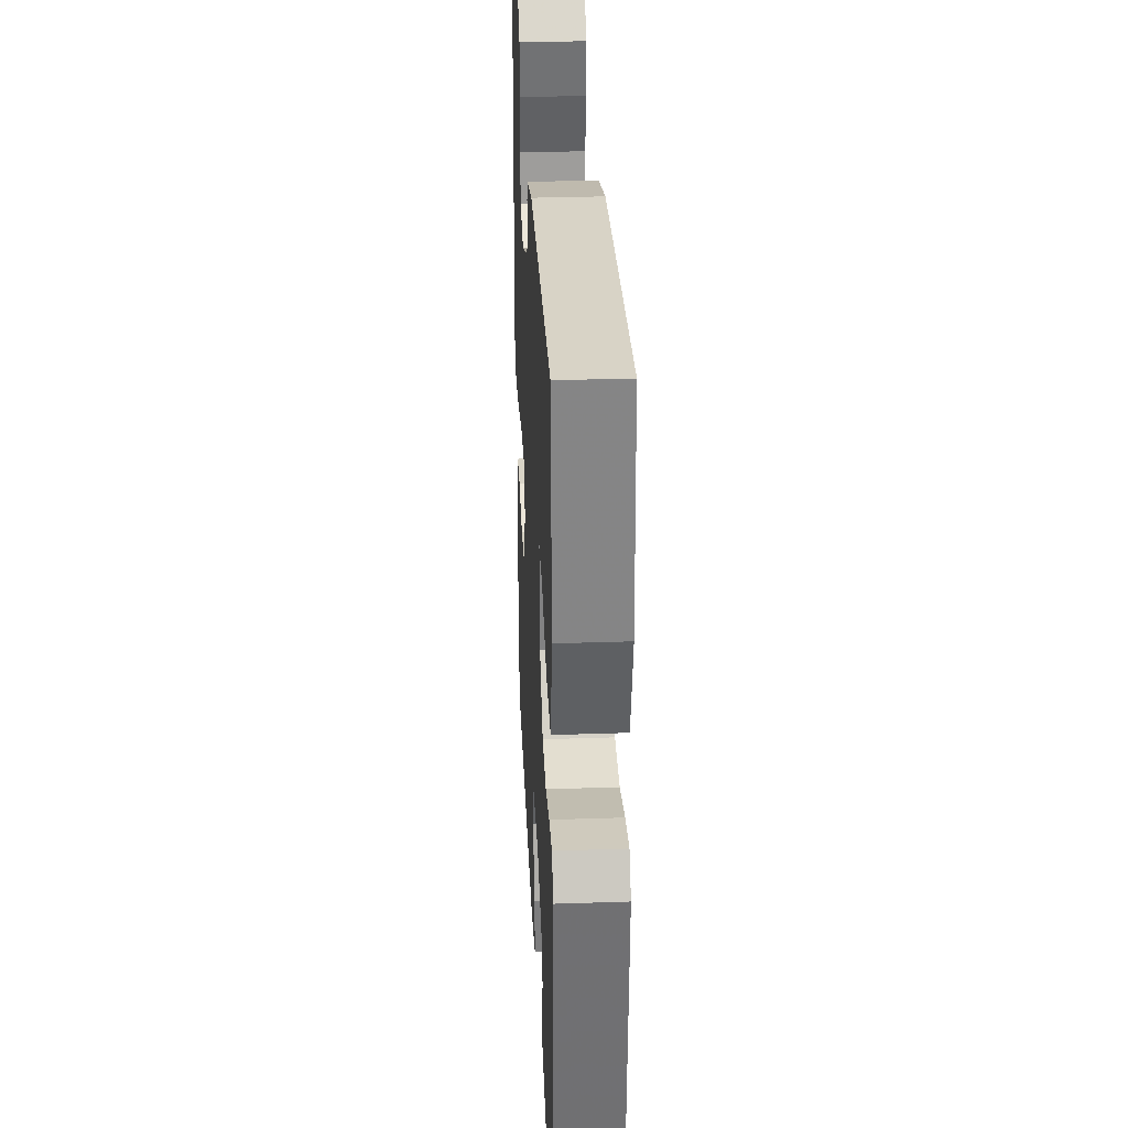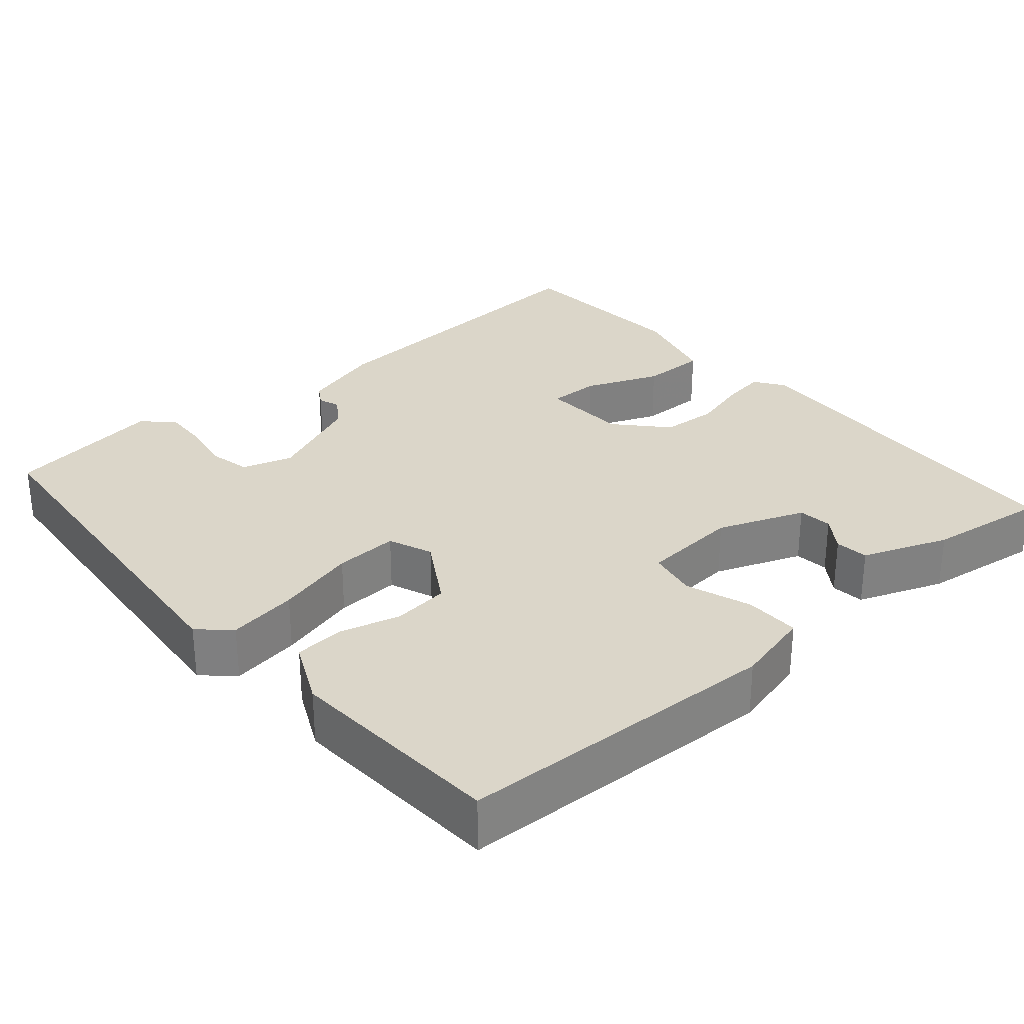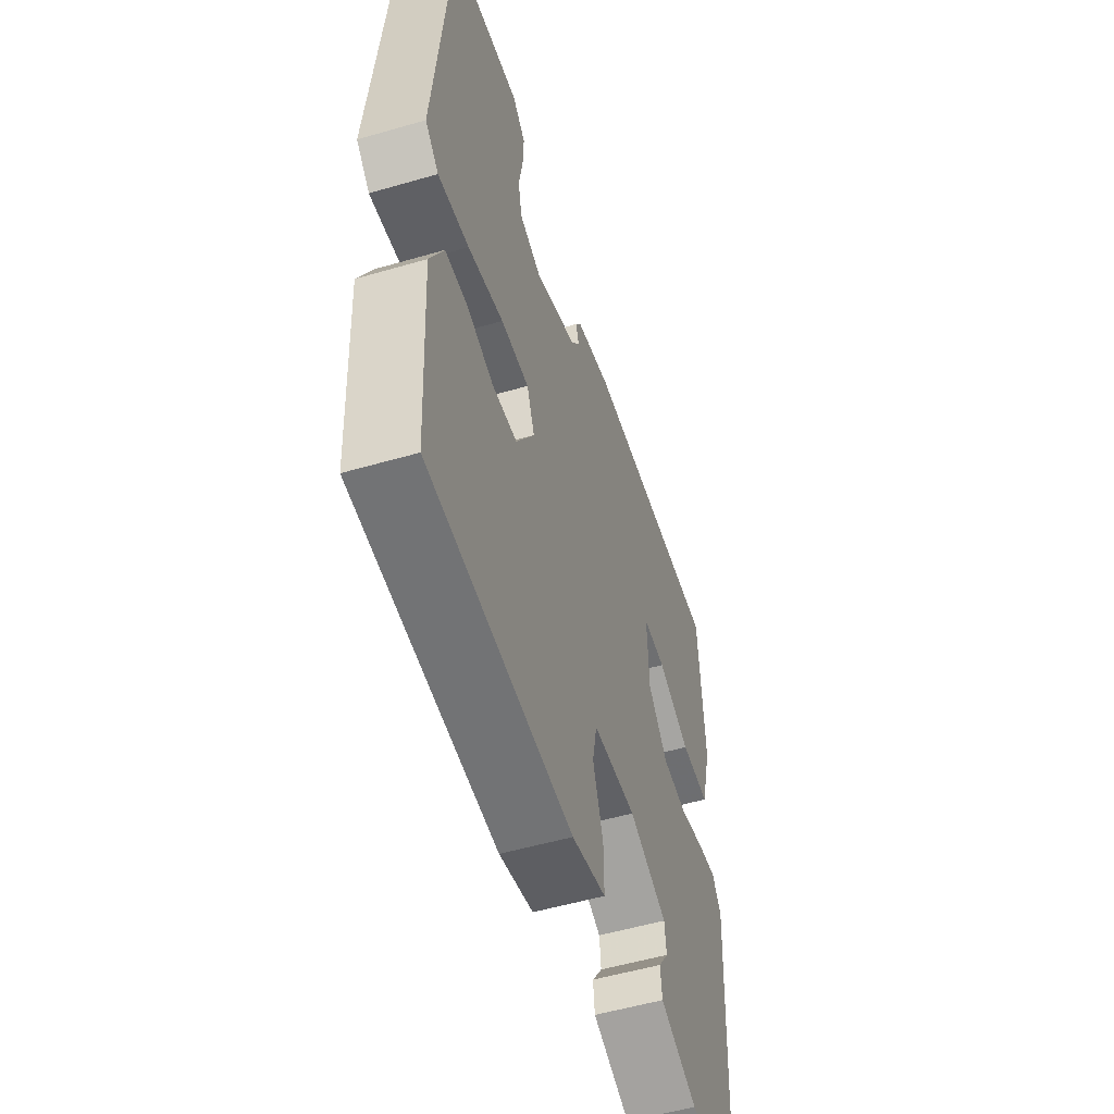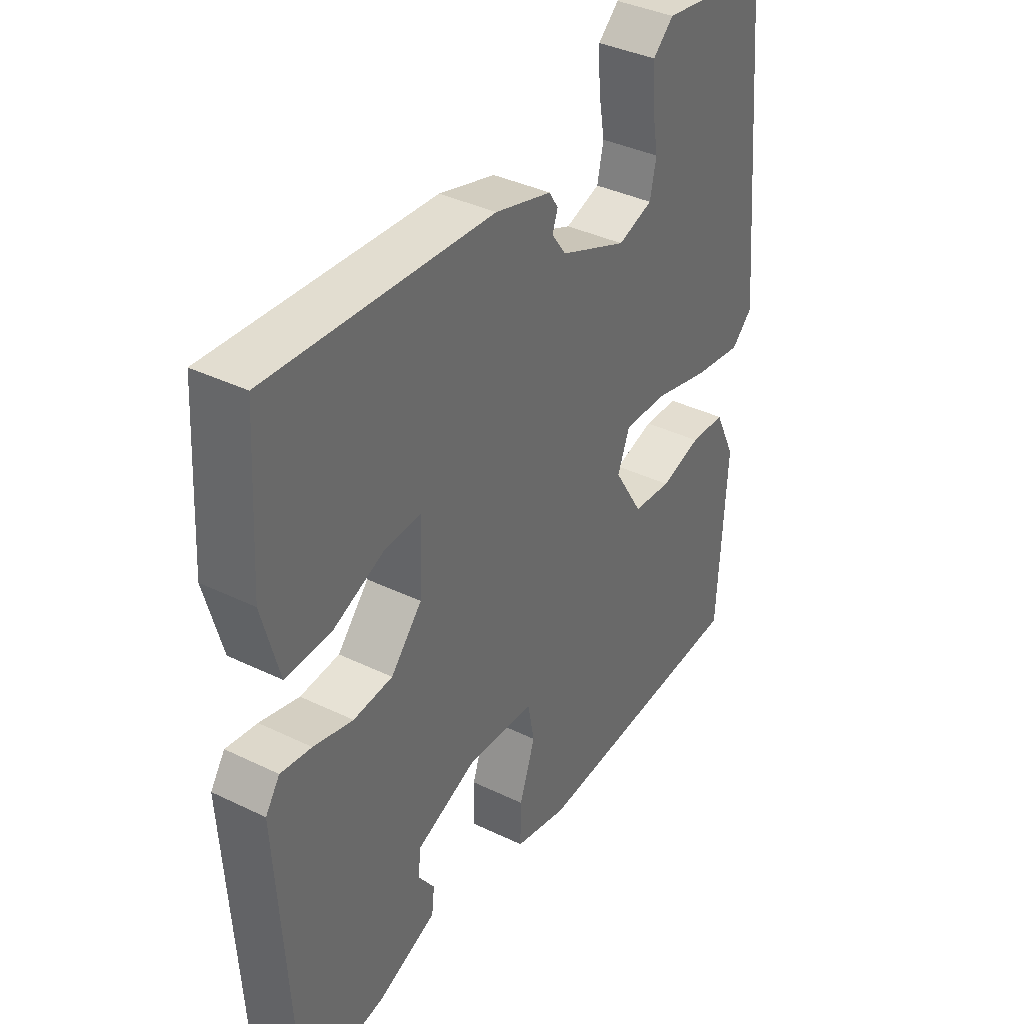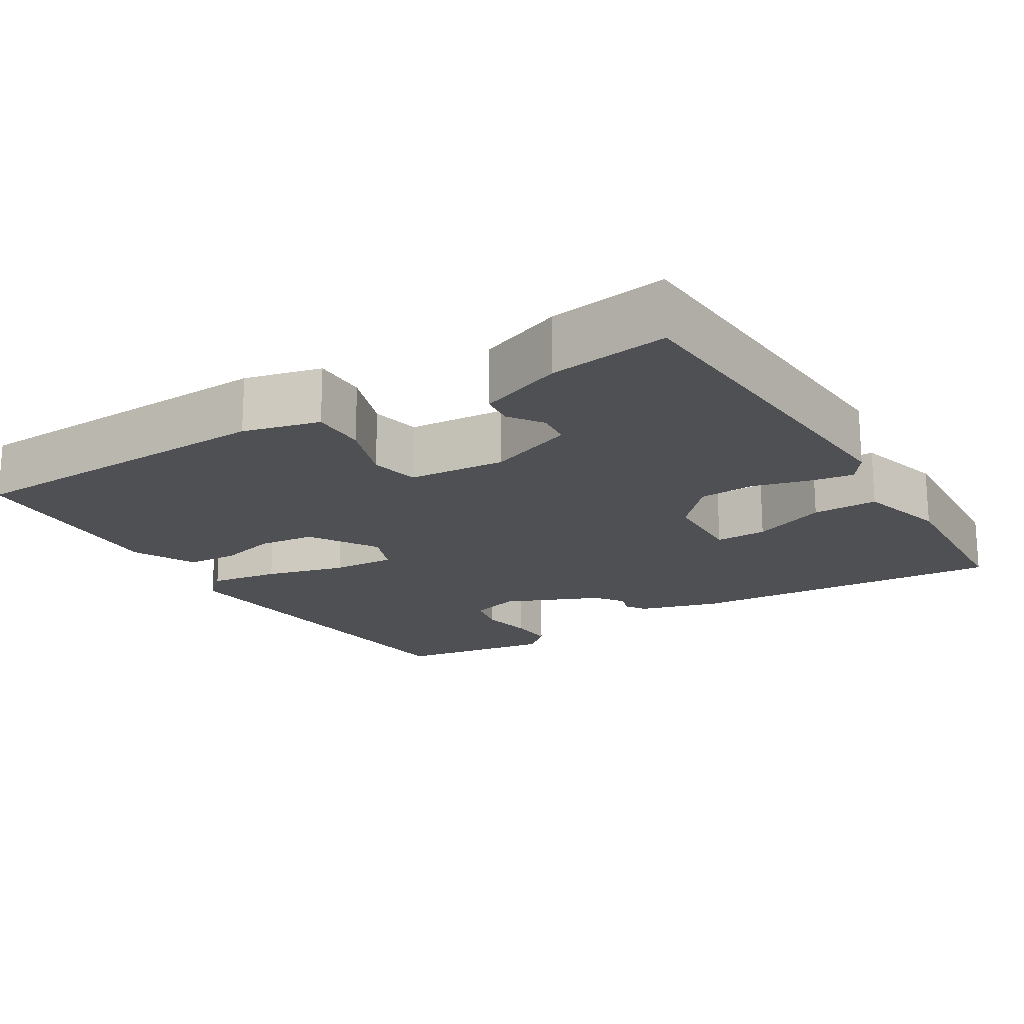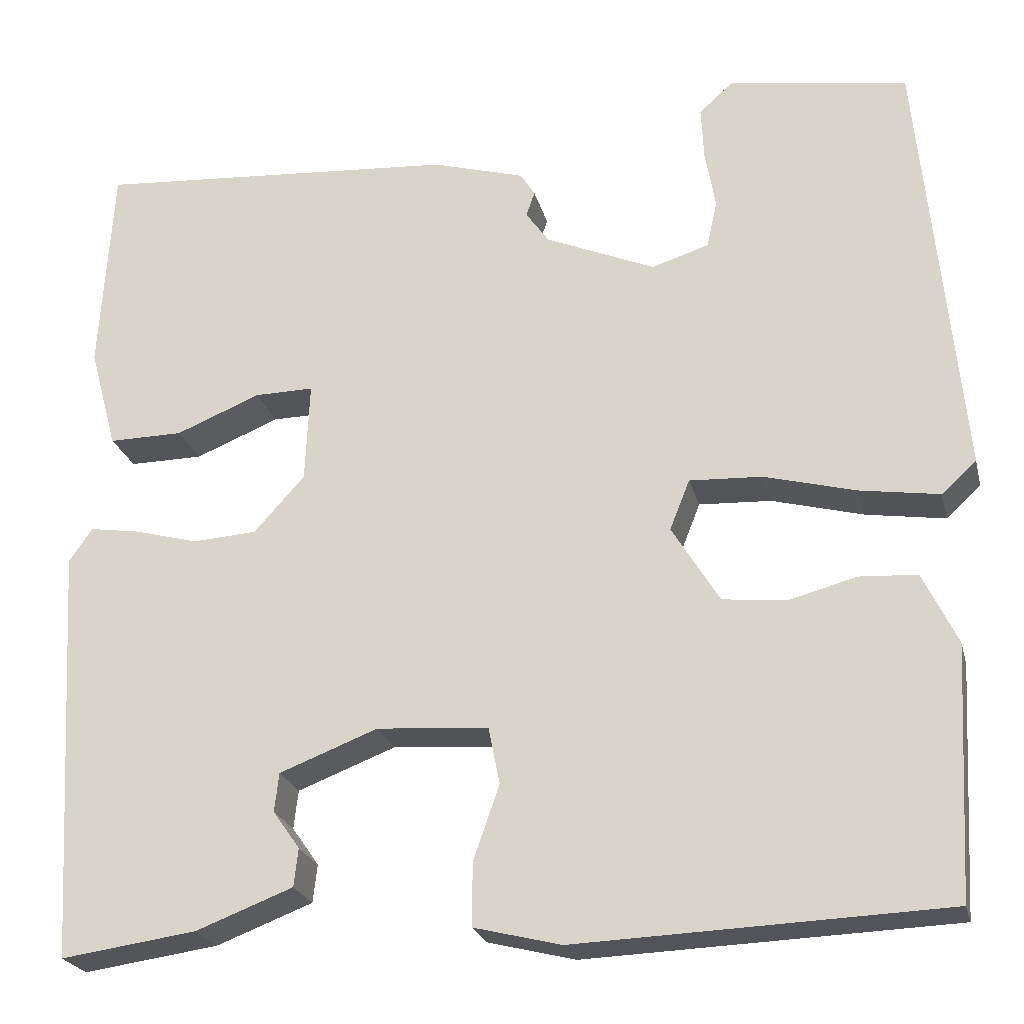
<metadata>
{"format":"obj","ext":"obj","renderer":"f3d","projection":"perspective","resolution":1024,"background":"white","views":[{"elev":31.9,"azim":-92.7,"up":"+Z"},{"elev":29.9,"azim":139.1,"up":"+Y"},{"elev":-53.7,"azim":107.2,"up":"+Z"},{"elev":38.0,"azim":-58.4,"up":"+Z"},{"elev":-18.6,"azim":-148.4,"up":"+Y"},{"elev":-23.4,"azim":13.5,"up":"+Z"}]}
</metadata>
<code>
v 0.5 0.07 -0.5
v 0.074 0.07 -0.517
v -0.027 0.07 -0.492
v -0.026 0.07 -0.419
v 0.004 0.07 -0.333
v -0.009 0.07 -0.268
v -0.138 0.07 -0.258
v -0.252 0.07 -0.302
v -0.257 0.07 -0.347
v -0.226 0.07 -0.391
v -0.231 0.07 -0.435
v -0.343 0.07 -0.478
v -0.5 0.07 -0.5
v -0.528 0.07 -0.017
v -0.501 0.07 0.022
v -0.443 0.07 0.013
v -0.369 0.07 -0.007
v -0.295 0.07 -0.002
v -0.236 0.07 0.063
v -0.231 0.07 0.179
v -0.299 0.07 0.178
v -0.397 0.07 0.138
v -0.483 0.07 0.137
v -0.515 0.07 0.255
v -0.5 0.07 0.5
v -0.078 0.07 0.47
v 0.029 0.07 0.439
v 0.046 0.07 0.412
v 0.036 0.07 0.383
v 0.063 0.07 0.345
v 0.19 0.07 0.291
v 0.256 0.07 0.312
v 0.268 0.07 0.367
v 0.256 0.07 0.435
v 0.253 0.07 0.497
v 0.292 0.07 0.532
v 0.5 0.07 0.5
v 0.547 0.07 0.001
v 0.507 0.07 -0.036
v 0.415 0.07 -0.022
v 0.309 0.07 0.006
v 0.225 0.07 0.01
v 0.202 0.07 -0.048
v 0.257 0.07 -0.138
v 0.331 0.07 -0.146
v 0.409 0.07 -0.125
v 0.476 0.07 -0.129
v 0.516 0.07 -0.212
v 0.5 0 -0.5
v 0.074 0 -0.517
v -0.027 0 -0.492
v -0.026 0 -0.419
v 0.004 0 -0.333
v -0.009 0 -0.268
v -0.138 0 -0.258
v -0.252 0 -0.302
v -0.257 0 -0.347
v -0.226 0 -0.391
v -0.231 0 -0.435
v -0.343 0 -0.478
v -0.5 0 -0.5
v -0.528 0 -0.017
v -0.501 0 0.022
v -0.443 0 0.013
v -0.369 0 -0.007
v -0.295 0 -0.002
v -0.236 0 0.063
v -0.231 0 0.179
v -0.299 0 0.178
v -0.397 0 0.138
v -0.483 0 0.137
v -0.515 0 0.255
v -0.5 0 0.5
v -0.078 0 0.47
v 0.029 0 0.439
v 0.046 0 0.412
v 0.036 0 0.383
v 0.063 0 0.345
v 0.19 0 0.291
v 0.256 0 0.312
v 0.268 0 0.367
v 0.256 0 0.435
v 0.253 0 0.497
v 0.292 0 0.532
v 0.5 0 0.5
v 0.547 0 0.001
v 0.507 0 -0.036
v 0.415 0 -0.022
v 0.309 0 0.006
v 0.225 0 0.01
v 0.202 0 -0.048
v 0.257 0 -0.138
v 0.331 0 -0.146
v 0.409 0 -0.125
v 0.476 0 -0.129
v 0.516 0 -0.212
f 3 4 5
f 2 3 5
f 1 2 5
f 48 1 5
f 47 48 5
f 46 47 5
f 45 46 5
f 44 45 5 6
f 43 44 6 7
f 42 43 7 8
f 39 40 41
f 38 39 41
f 37 38 41
f 36 37 41
f 36 41 42
f 33 34 35 36
f 33 36 42
f 32 33 42
f 31 32 42 8
f 27 28 29
f 26 27 29
f 25 26 29
f 24 25 29
f 23 24 29
f 22 23 29
f 21 22 29
f 20 21 29 30
f 19 20 30 31
f 15 16 17
f 14 15 17
f 13 14 17
f 12 13 17
f 11 12 17
f 9 10 11
f 9 11 17
f 8 9 17 18
f 8 18 19 31
f 53 52 51
f 53 51 50
f 53 50 49
f 53 49 96
f 53 96 95
f 53 95 94
f 53 94 93
f 54 53 93 92
f 55 54 92 91
f 56 55 91 90
f 89 88 87
f 89 87 86
f 89 86 85
f 89 85 84
f 90 89 84
f 84 83 82 81
f 90 84 81
f 90 81 80
f 56 90 80 79
f 77 76 75
f 77 75 74
f 77 74 73
f 77 73 72
f 77 72 71
f 77 71 70
f 77 70 69
f 78 77 69 68
f 79 78 68 67
f 65 64 63
f 65 63 62
f 65 62 61
f 65 61 60
f 65 60 59
f 59 58 57
f 65 59 57
f 66 65 57 56
f 79 67 66 56
f 1 49 50 2
f 2 50 51 3
f 3 51 52 4
f 4 52 53 5
f 5 53 54 6
f 6 54 55 7
f 7 55 56 8
f 8 56 57 9
f 9 57 58 10
f 10 58 59 11
f 11 59 60 12
f 12 60 61 13
f 13 61 62 14
f 14 62 63 15
f 15 63 64 16
f 16 64 65 17
f 17 65 66 18
f 18 66 67 19
f 19 67 68 20
f 20 68 69 21
f 21 69 70 22
f 22 70 71 23
f 23 71 72 24
f 24 72 73 25
f 25 73 74 26
f 26 74 75 27
f 27 75 76 28
f 28 76 77 29
f 29 77 78 30
f 30 78 79 31
f 31 79 80 32
f 32 80 81 33
f 33 81 82 34
f 34 82 83 35
f 35 83 84 36
f 36 84 85 37
f 37 85 86 38
f 38 86 87 39
f 39 87 88 40
f 40 88 89 41
f 41 89 90 42
f 42 90 91 43
f 43 91 92 44
f 44 92 93 45
f 45 93 94 46
f 46 94 95 47
f 47 95 96 48
f 48 96 49 1

</code>
